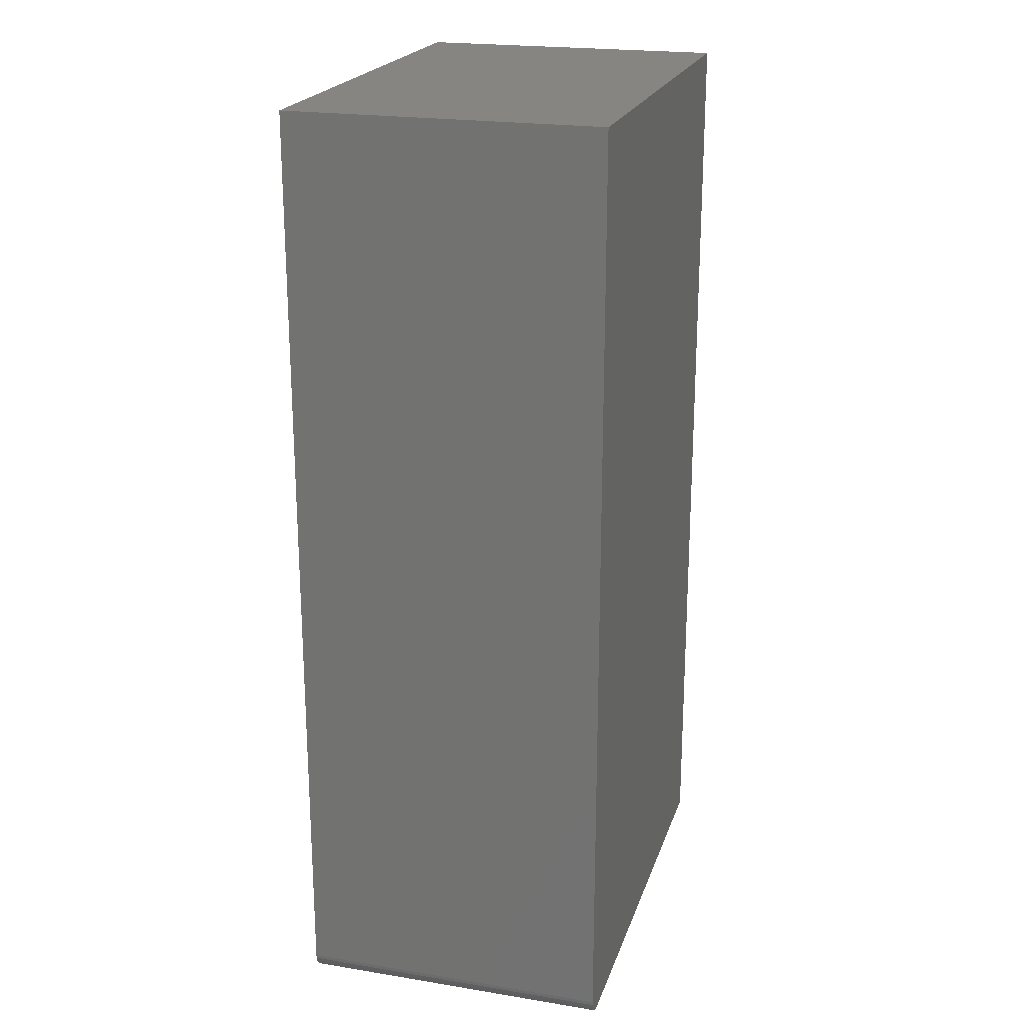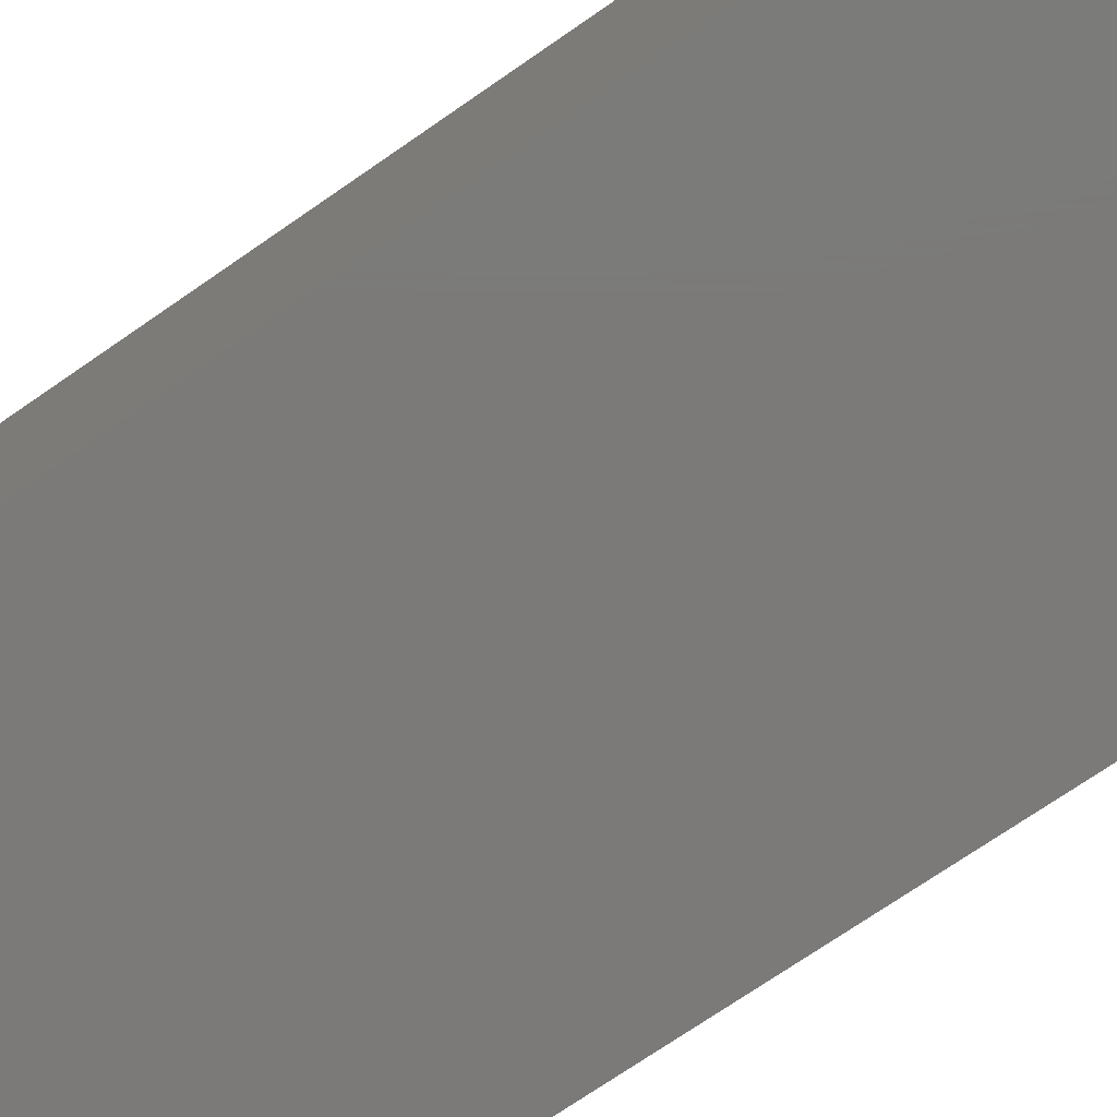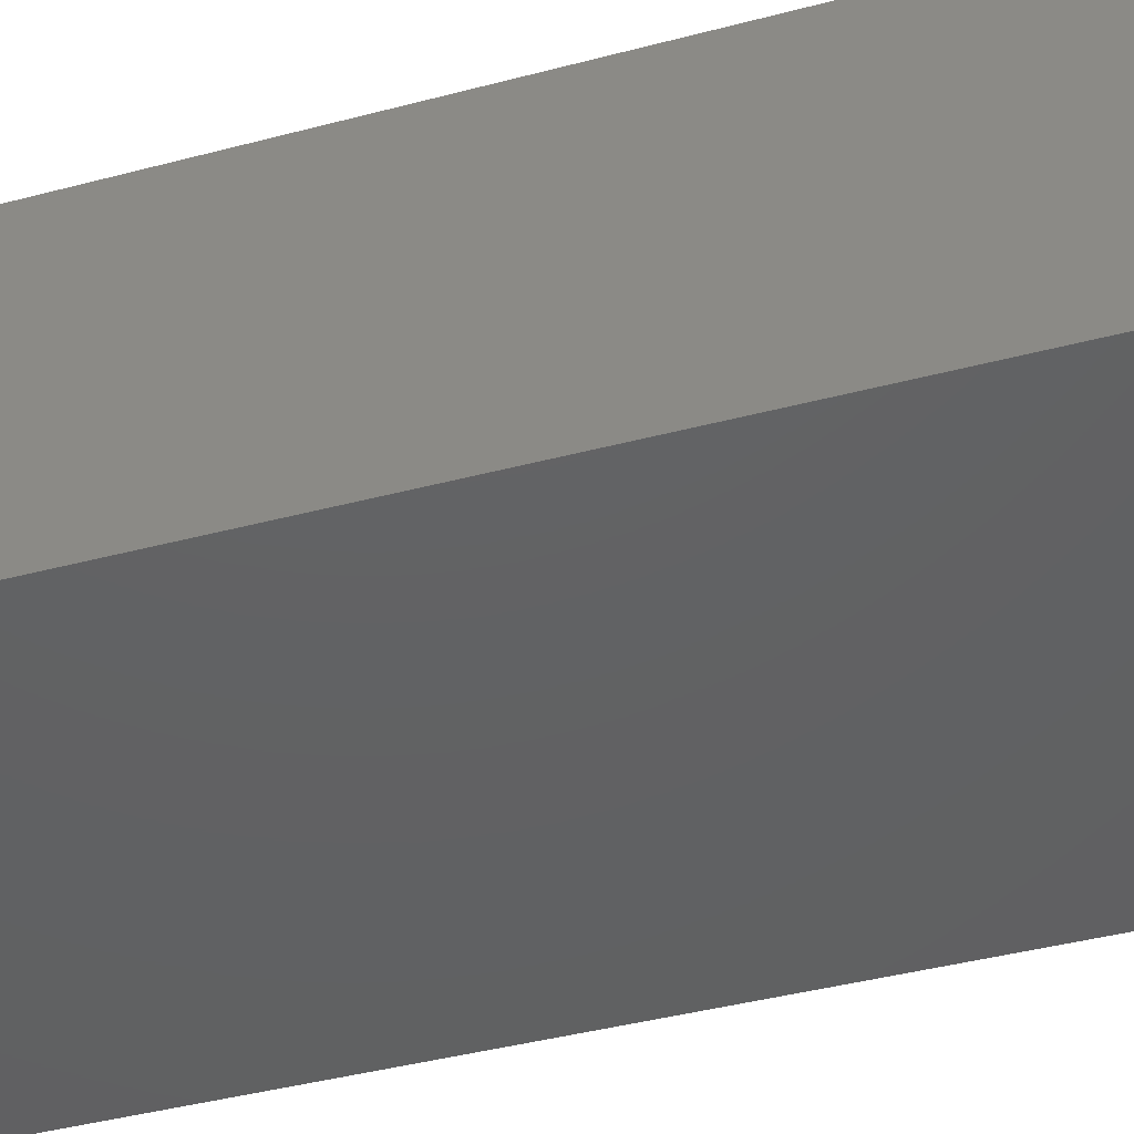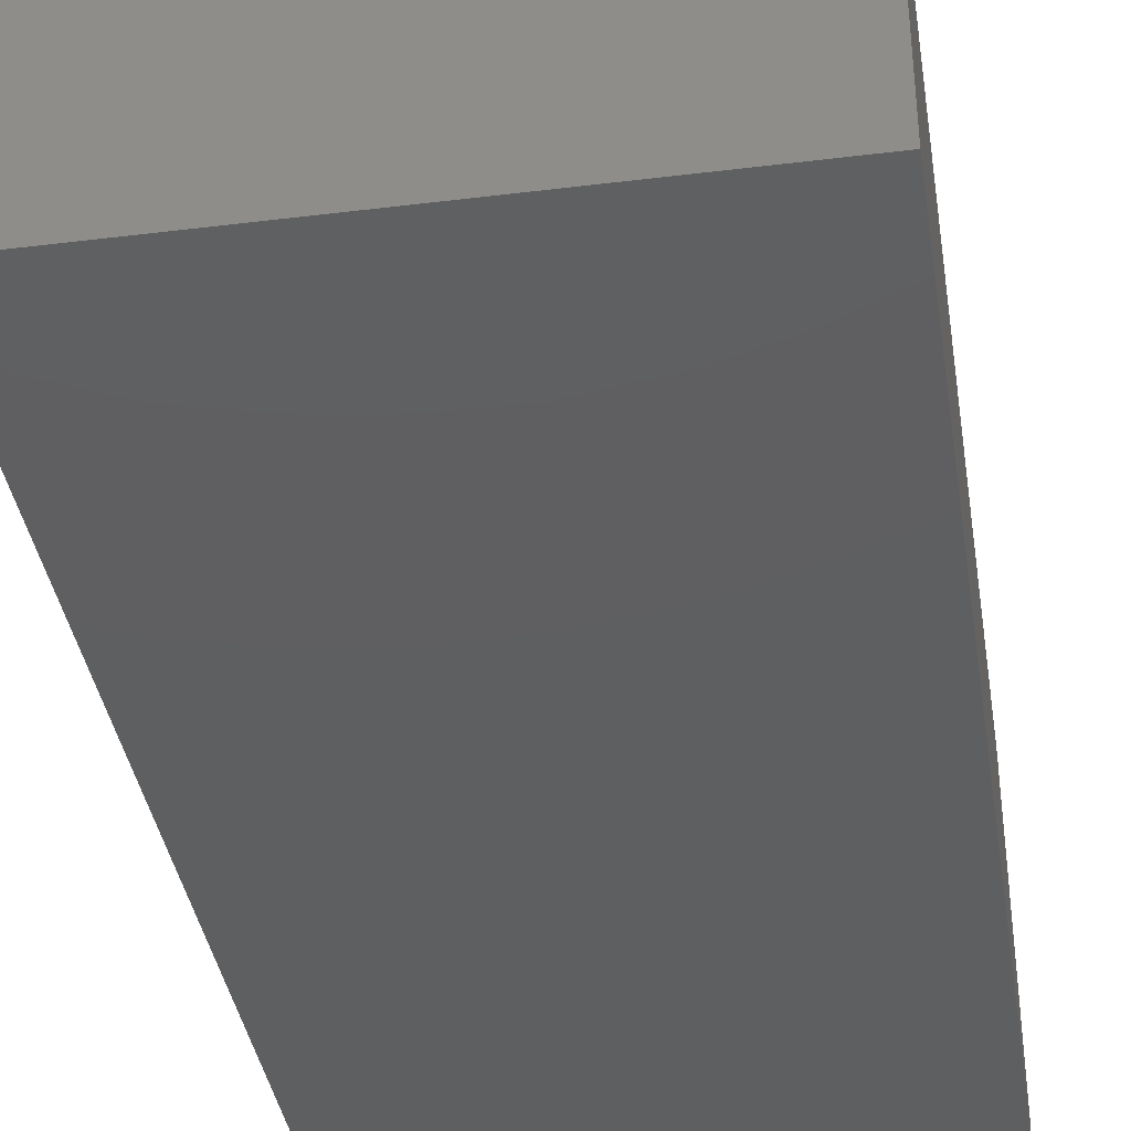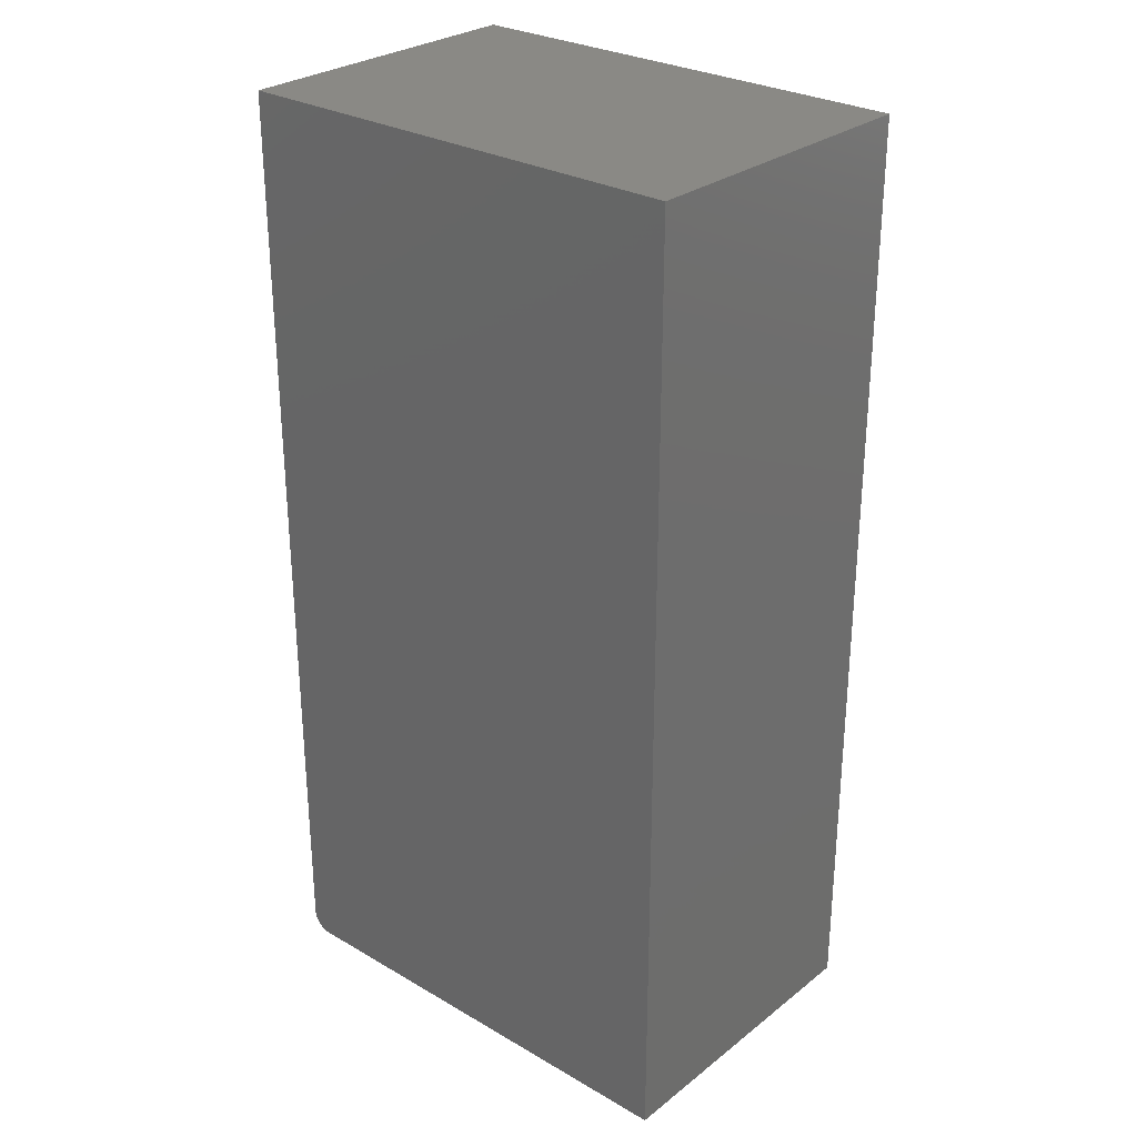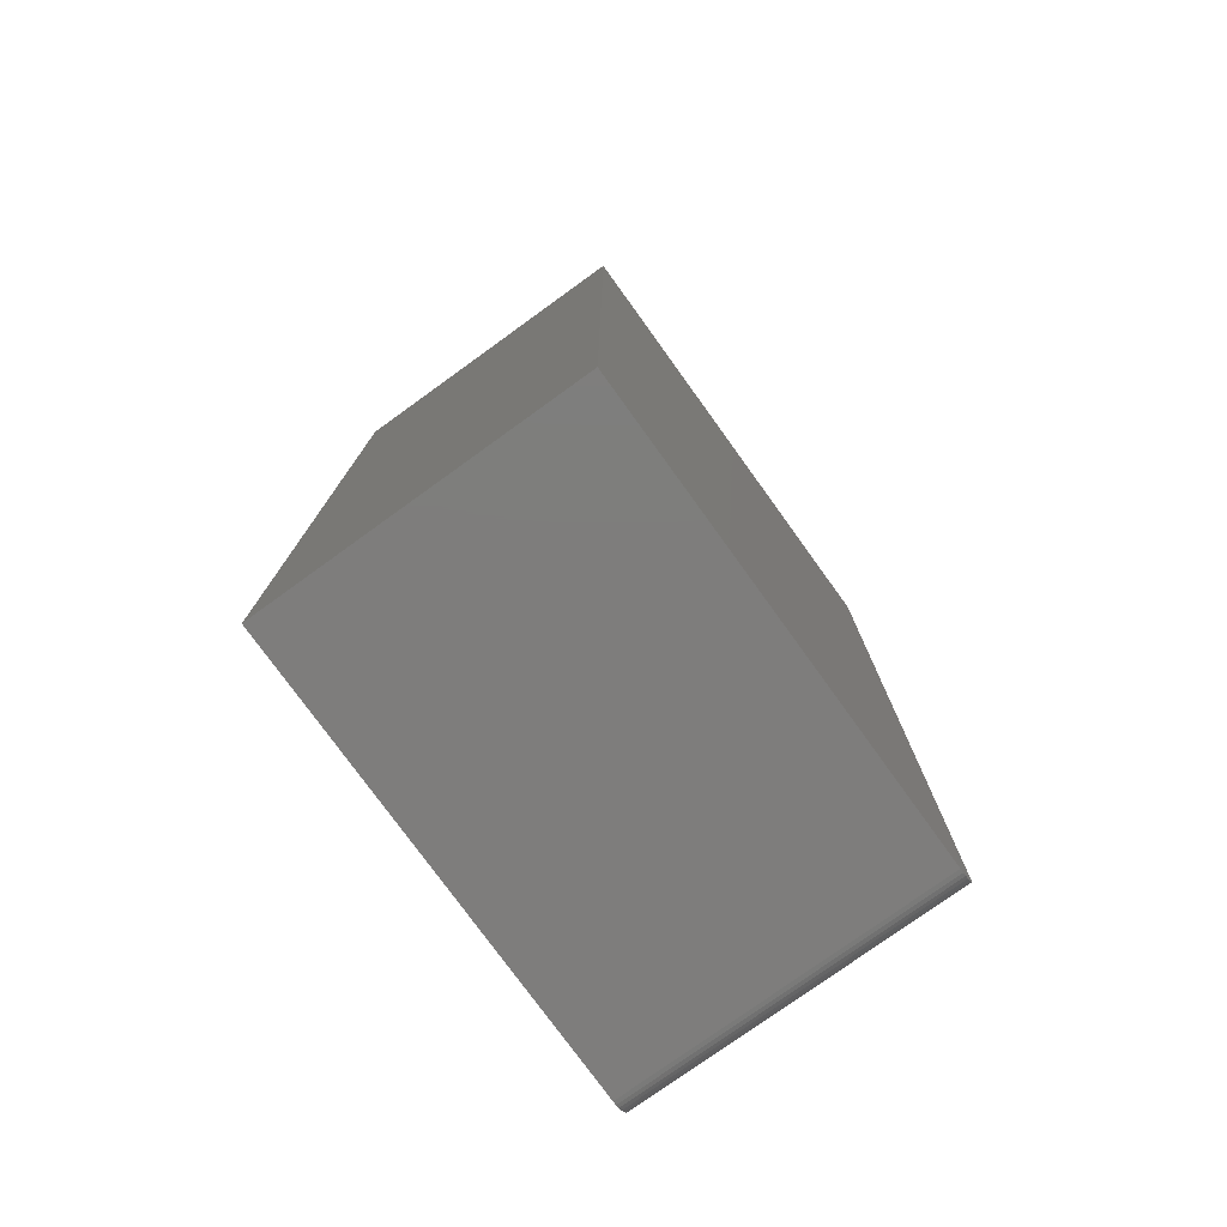
<metadata>
{"format":"stl","ext":"stl","renderer":"f3d","projection":"perspective","resolution":1024,"background":"white","views":[{"elev":21.5,"azim":-74.0,"up":"+Y"},{"elev":-73.7,"azim":-55.5,"up":"+Z"},{"elev":-43.5,"azim":107.2,"up":"+Z"},{"elev":-38.2,"azim":-171.1,"up":"+Z"},{"elev":28.4,"azim":41.0,"up":"+Y"},{"elev":-77.2,"azim":125.8,"up":"+Y"}]}
</metadata>
<code>
# stl→obj: 24 verts, 44 faces
v 0.01562 0 -9.568e-19
v 0.375 0 -2.296e-17
v 0.01562 0 0.2487
v 0.375 0 0.2487
v 0 0.01562 0.2487
v 1.523e-17 0.75 0.2487
v 0 0.01562 0
v 0 0.75 0
v 0.009646 0.001189 0.2487
v 0.01258 0.0003002 0.2487
v 0.375 0.75 0.2487
v 0.0003002 0.01258 0.2487
v 0.001189 0.009646 0.2487
v 0.002633 0.006944 0.2487
v 0.004576 0.004576 0.2487
v 0.006944 0.002633 0.2487
v 0.001189 0.009646 -7.283e-20
v 0.375 0.75 -2.296e-17
v 0.0003002 0.01258 -1.838e-20
v 0.01258 0.0003002 -7.701e-19
v 0.009646 0.001189 -5.906e-19
v 0.006944 0.002633 -4.252e-19
v 0.004576 0.004576 -2.802e-19
v 0.002633 0.006944 -1.612e-19
f 1 2 3
f 3 2 4
f 5 6 7
f 7 6 8
f 9 10 3
f 11 6 5
f 11 5 12
f 11 12 13
f 11 13 4
f 4 13 14
f 4 14 15
f 4 15 16
f 4 16 9
f 4 9 3
f 17 2 1
f 18 2 17
f 18 17 19
f 18 19 7
f 18 7 8
f 20 21 22
f 20 22 23
f 20 23 24
f 20 24 17
f 20 17 1
f 5 7 12
f 12 7 19
f 12 19 13
f 13 19 17
f 13 17 14
f 14 17 24
f 14 24 15
f 15 24 23
f 15 23 16
f 16 23 22
f 16 22 9
f 9 22 21
f 9 21 10
f 10 21 20
f 10 20 3
f 3 20 1
f 8 6 18
f 18 6 11
f 2 18 4
f 4 18 11

</code>
